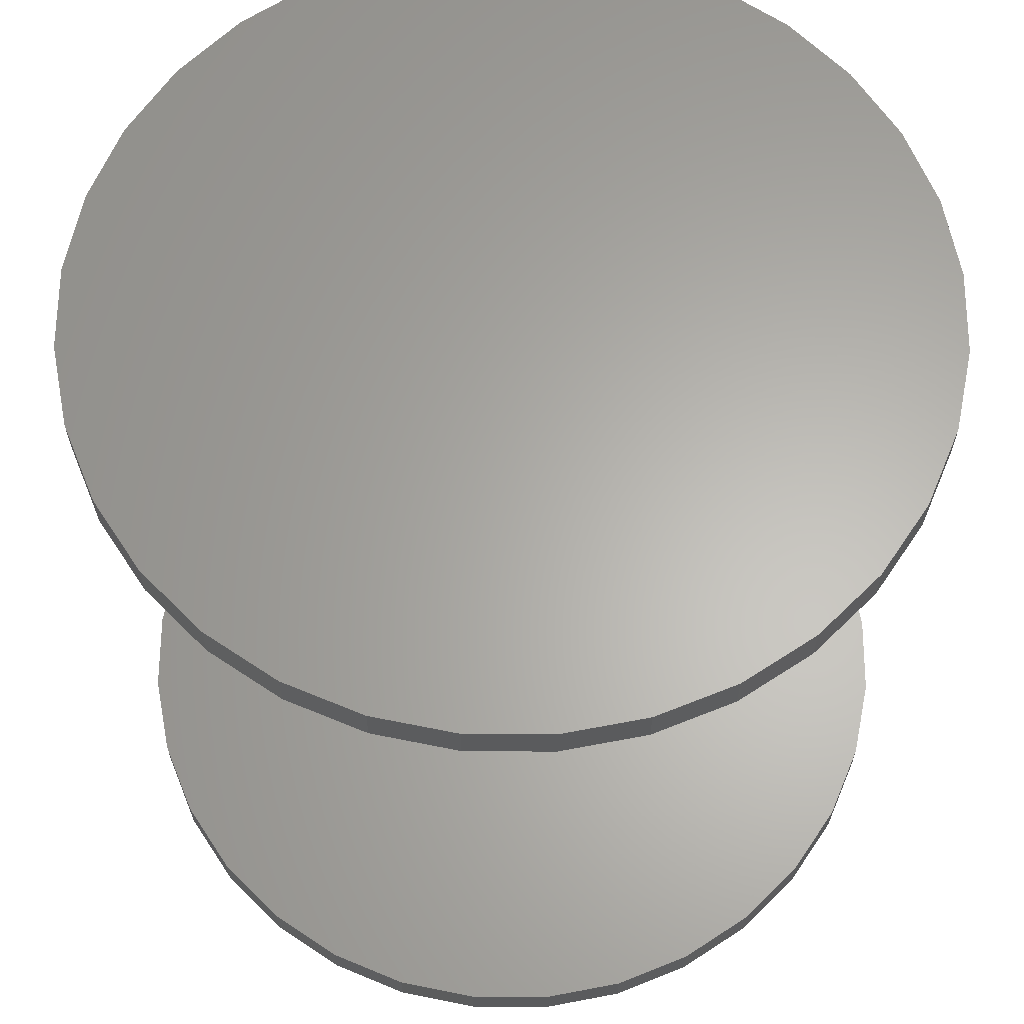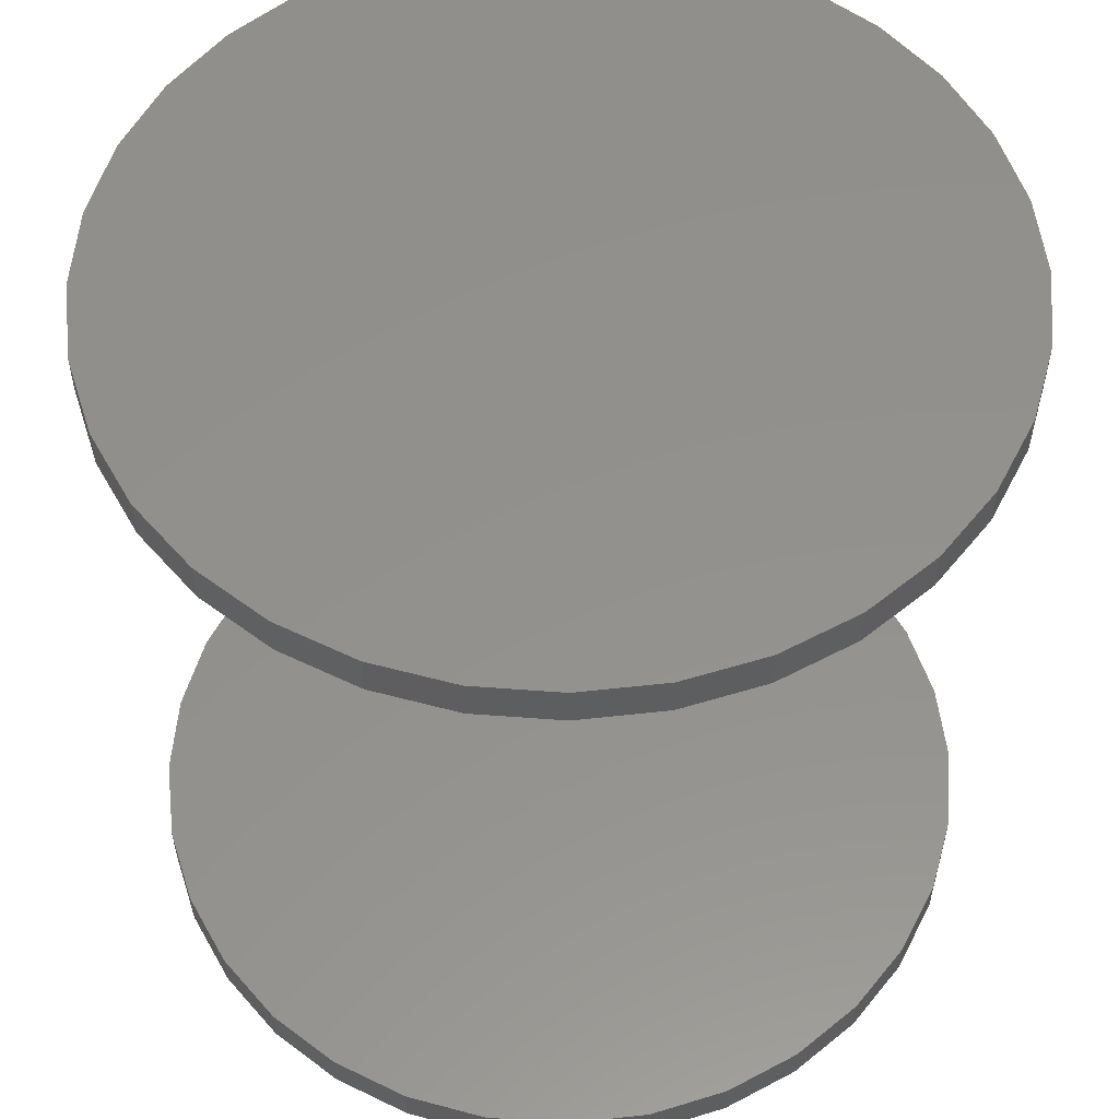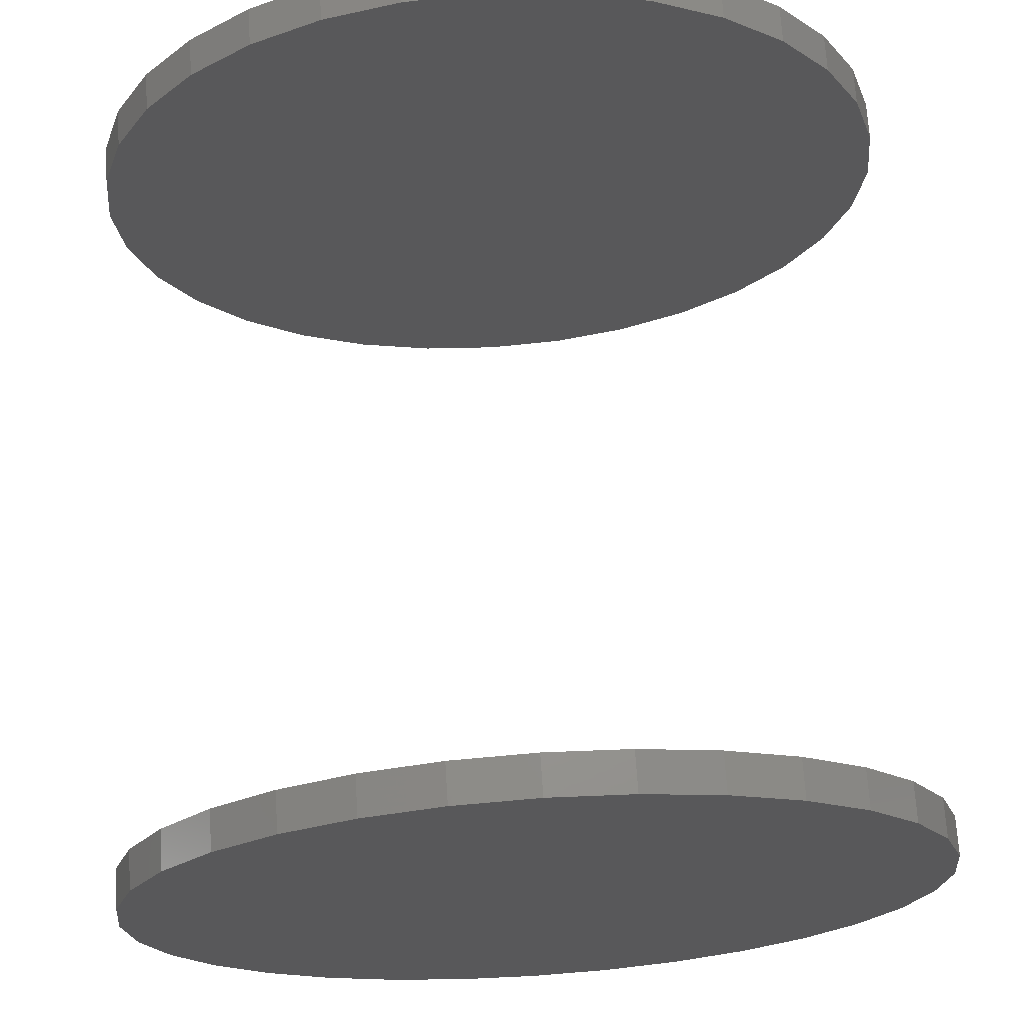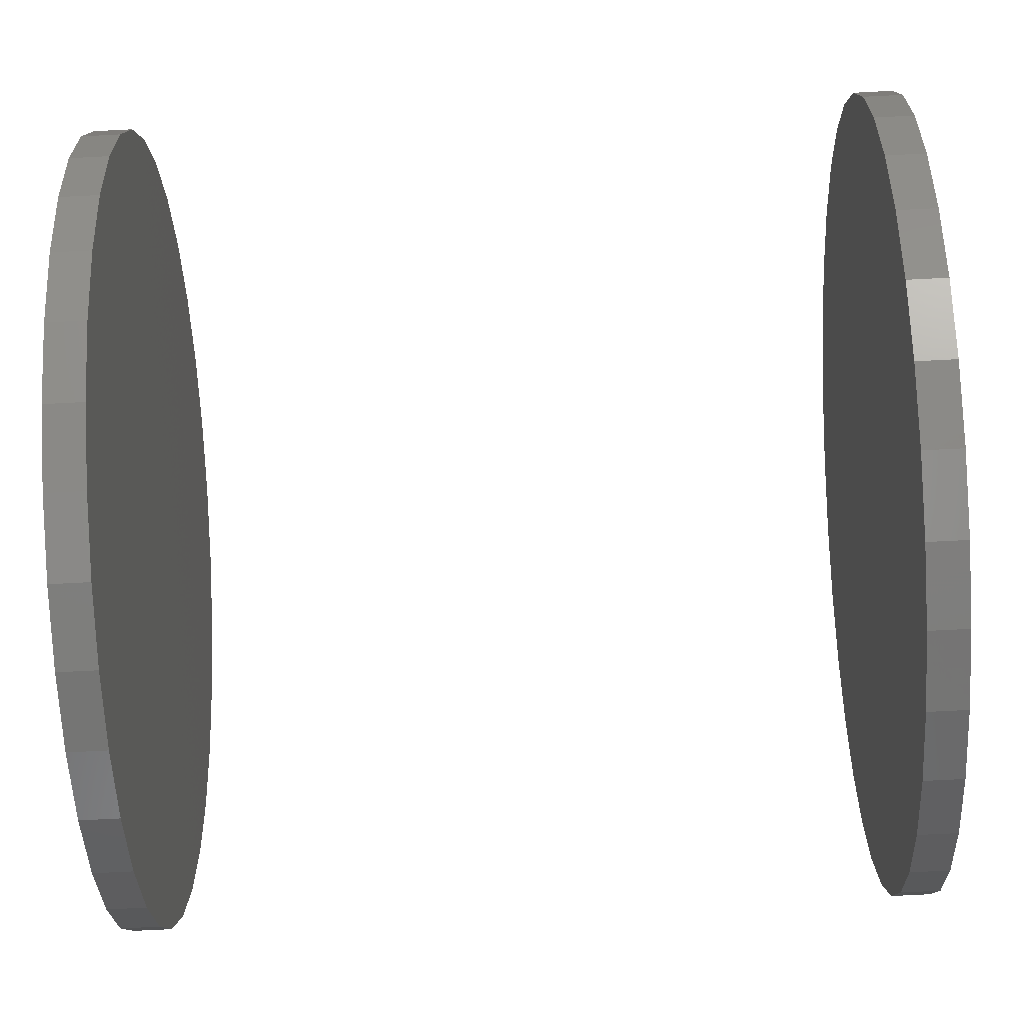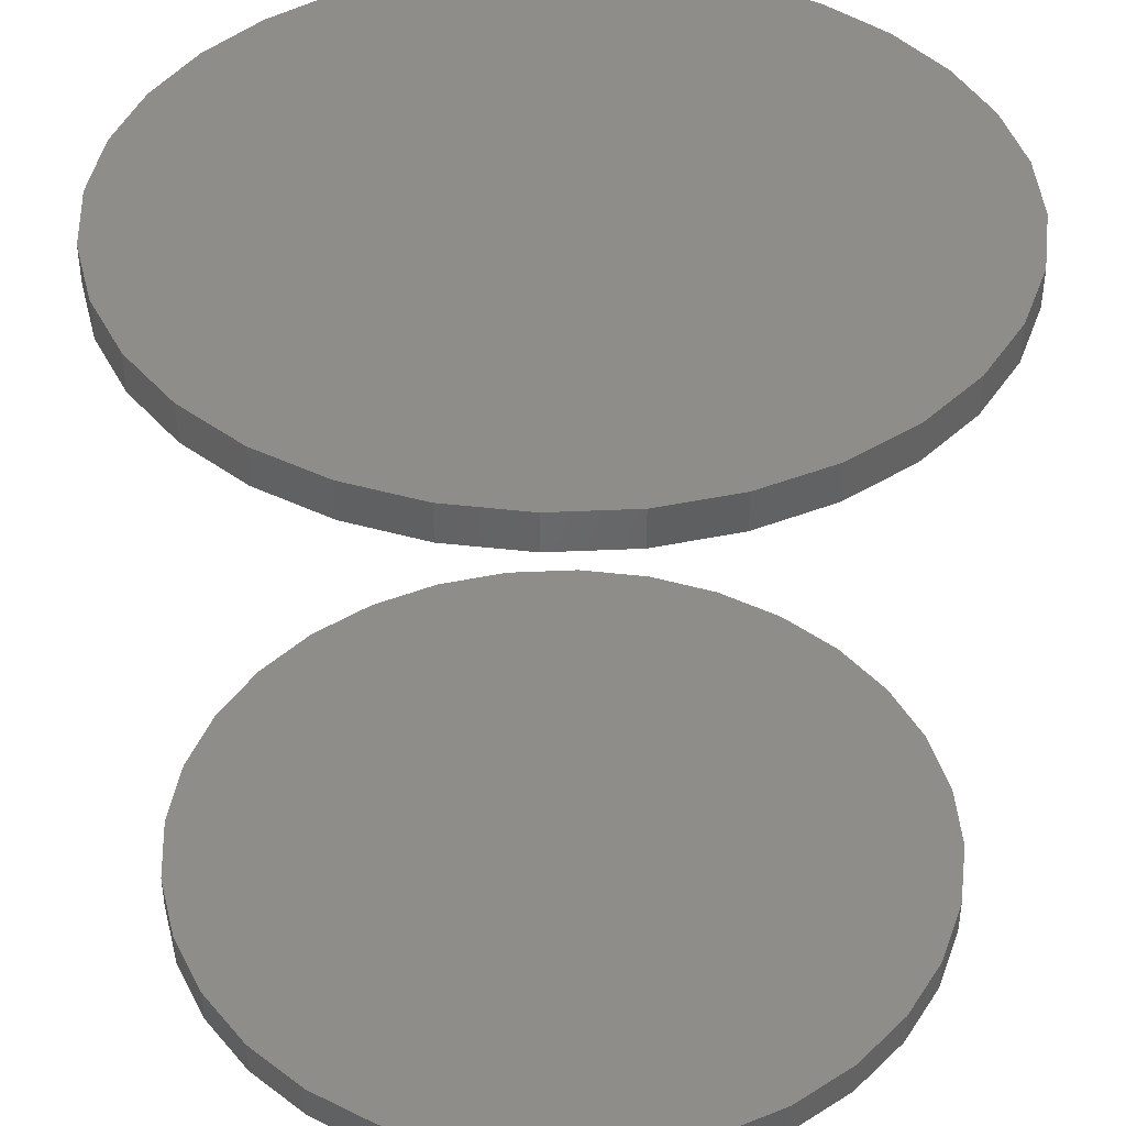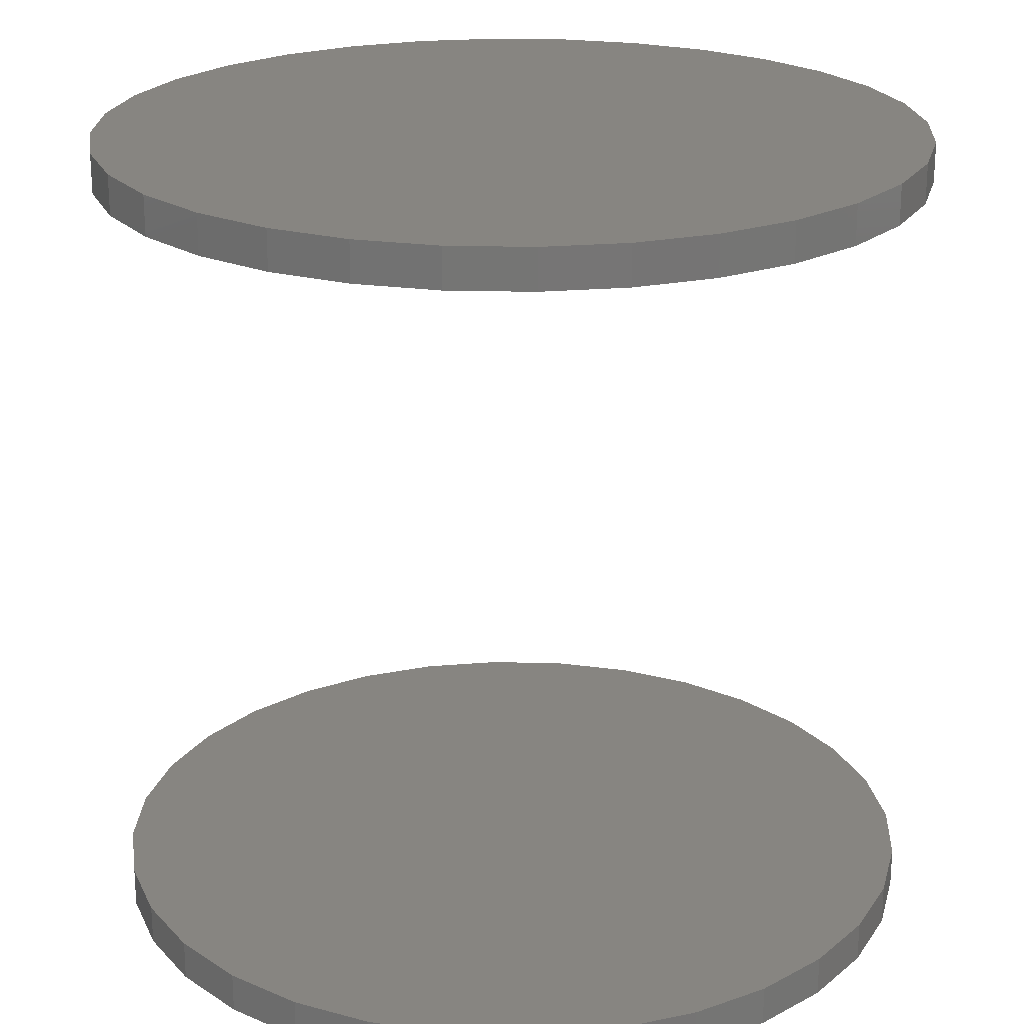
<metadata>
{"format":"stl","ext":"stl","renderer":"f3d","projection":"perspective","resolution":1024,"background":"white","views":[{"elev":63.5,"azim":-72.8,"up":"+Z"},{"elev":54.7,"azim":-124.8,"up":"+Z"},{"elev":69.8,"azim":-3.7,"up":"+Y"},{"elev":-72.6,"azim":-87.1,"up":"+Y"},{"elev":41.0,"azim":-53.8,"up":"+Z"},{"elev":22.2,"azim":-70.5,"up":"+Z"}]}
</metadata>
<code>
# stl→obj: 128 verts, 248 faces
v -0.3208 -0.006414 0.6172
v -0.3208 -0.006414 0.6484
v -0.3145 0.0575 0.6172
v -0.3145 0.0575 0.6484
v -0.2959 0.119 0.6172
v -0.2959 0.119 0.6484
v -0.2656 0.1756 0.6172
v -0.2656 0.1756 0.6484
v -0.2248 0.2253 0.6172
v -0.2248 0.2253 0.6484
v -0.1752 0.266 0.6172
v -0.1752 0.266 0.6484
v -0.1186 0.2963 0.6172
v -0.1186 0.2963 0.6484
v -0.05709 0.3149 0.6172
v -0.05709 0.3149 0.6484
v 0.006826 0.3212 0.6172
v 0.006826 0.3212 0.6484
v 0.07074 0.3149 0.6172
v 0.07074 0.3149 0.6484
v 0.1322 0.2963 0.6172
v 0.1322 0.2963 0.6484
v 0.1888 0.266 0.6172
v 0.1888 0.266 0.6484
v 0.2385 0.2253 0.6172
v 0.2385 0.2253 0.6484
v 0.2792 0.1756 0.6172
v 0.2792 0.1756 0.6484
v 0.3095 0.119 0.6172
v 0.3095 0.119 0.6484
v 0.3282 0.0575 0.6172
v 0.3282 0.0575 0.6484
v 0.3345 -0.006414 0.6172
v 0.3345 -0.006414 0.6484
v -0.3208 -0.006414 0
v -0.3208 -0.006414 0.03125
v -0.3145 0.0575 0
v -0.3145 0.0575 0.03125
v -0.2959 0.119 0
v -0.2959 0.119 0.03125
v -0.2656 0.1756 0
v -0.2656 0.1756 0.03125
v -0.2248 0.2253 0
v -0.2248 0.2253 0.03125
v -0.1752 0.266 0
v -0.1752 0.266 0.03125
v -0.1186 0.2963 0
v -0.1186 0.2963 0.03125
v -0.05709 0.3149 0
v -0.05709 0.3149 0.03125
v 0.006826 0.3212 0
v 0.006826 0.3212 0.03125
v 0.07074 0.3149 0
v 0.07074 0.3149 0.03125
v 0.1322 0.2963 0
v 0.1322 0.2963 0.03125
v 0.1888 0.266 0
v 0.1888 0.266 0.03125
v 0.2385 0.2253 0
v 0.2385 0.2253 0.03125
v 0.2792 0.1756 0
v 0.2792 0.1756 0.03125
v 0.3095 0.119 0
v 0.3095 0.119 0.03125
v 0.3282 0.0575 0
v 0.3282 0.0575 0.03125
v 0.3345 -0.006414 0
v 0.3345 -0.006414 0.03125
v 0.3282 -0.07033 0.6172
v 0.3282 -0.07033 0.6484
v 0.3095 -0.1318 0.6172
v 0.3095 -0.1318 0.6484
v 0.2792 -0.1884 0.6172
v 0.2792 -0.1884 0.6484
v 0.2385 -0.2381 0.6172
v 0.2385 -0.2381 0.6484
v 0.1888 -0.2788 0.6172
v 0.1888 -0.2788 0.6484
v 0.1322 -0.3091 0.6172
v 0.1322 -0.3091 0.6484
v 0.07074 -0.3278 0.6172
v 0.07074 -0.3278 0.6484
v 0.006826 -0.334 0.6172
v 0.006826 -0.334 0.6484
v -0.05709 -0.3278 0.6172
v -0.05709 -0.3278 0.6484
v -0.1186 -0.3091 0.6172
v -0.1186 -0.3091 0.6484
v -0.1752 -0.2788 0.6172
v -0.1752 -0.2788 0.6484
v -0.2248 -0.2381 0.6172
v -0.2248 -0.2381 0.6484
v -0.2656 -0.1884 0.6172
v -0.2656 -0.1884 0.6484
v -0.2959 -0.1318 0.6172
v -0.2959 -0.1318 0.6484
v -0.3145 -0.07033 0.6172
v -0.3145 -0.07033 0.6484
v 0.3282 -0.07033 0
v 0.3282 -0.07033 0.03125
v 0.3095 -0.1318 0
v 0.3095 -0.1318 0.03125
v 0.2792 -0.1884 0
v 0.2792 -0.1884 0.03125
v 0.2385 -0.2381 0
v 0.2385 -0.2381 0.03125
v 0.1888 -0.2788 0
v 0.1888 -0.2788 0.03125
v 0.1322 -0.3091 0
v 0.1322 -0.3091 0.03125
v 0.07074 -0.3278 0
v 0.07074 -0.3278 0.03125
v 0.006826 -0.334 0
v 0.006826 -0.334 0.03125
v -0.05709 -0.3278 0
v -0.05709 -0.3278 0.03125
v -0.1186 -0.3091 0
v -0.1186 -0.3091 0.03125
v -0.1752 -0.2788 0
v -0.1752 -0.2788 0.03125
v -0.2248 -0.2381 0
v -0.2248 -0.2381 0.03125
v -0.2656 -0.1884 0
v -0.2656 -0.1884 0.03125
v -0.2959 -0.1318 0
v -0.2959 -0.1318 0.03125
v -0.3145 -0.07033 0
v -0.3145 -0.07033 0.03125
f 1 2 3
f 3 2 4
f 3 4 5
f 5 4 6
f 5 6 7
f 7 6 8
f 7 8 9
f 9 8 10
f 9 10 11
f 11 10 12
f 11 12 13
f 13 12 14
f 13 14 15
f 15 14 16
f 15 16 17
f 17 16 18
f 17 18 19
f 19 18 20
f 19 20 21
f 21 20 22
f 21 22 23
f 23 22 24
f 23 24 25
f 25 24 26
f 25 26 27
f 27 26 28
f 27 28 29
f 29 28 30
f 29 30 31
f 31 30 32
f 31 32 33
f 33 32 34
f 35 36 37
f 37 36 38
f 37 38 39
f 39 38 40
f 39 40 41
f 41 40 42
f 41 42 43
f 43 42 44
f 43 44 45
f 45 44 46
f 45 46 47
f 47 46 48
f 47 48 49
f 49 48 50
f 49 50 51
f 51 50 52
f 51 52 53
f 53 52 54
f 53 54 55
f 55 54 56
f 55 56 57
f 57 56 58
f 57 58 59
f 59 58 60
f 59 60 61
f 61 60 62
f 61 62 63
f 63 62 64
f 63 64 65
f 65 64 66
f 65 66 67
f 67 66 68
f 33 34 69
f 69 34 70
f 69 70 71
f 71 70 72
f 71 72 73
f 73 72 74
f 73 74 75
f 75 74 76
f 75 76 77
f 77 76 78
f 77 78 79
f 79 78 80
f 79 80 81
f 81 80 82
f 81 82 83
f 83 82 84
f 83 84 85
f 85 84 86
f 85 86 87
f 87 86 88
f 87 88 89
f 89 88 90
f 89 90 91
f 91 90 92
f 91 92 93
f 93 92 94
f 93 94 95
f 95 94 96
f 95 96 97
f 97 96 98
f 97 98 1
f 1 98 2
f 67 68 99
f 99 68 100
f 99 100 101
f 101 100 102
f 101 102 103
f 103 102 104
f 103 104 105
f 105 104 106
f 105 106 107
f 107 106 108
f 107 108 109
f 109 108 110
f 109 110 111
f 111 110 112
f 111 112 113
f 113 112 114
f 113 114 115
f 115 114 116
f 115 116 117
f 117 116 118
f 117 118 119
f 119 118 120
f 119 120 121
f 121 120 122
f 121 122 123
f 123 122 124
f 123 124 125
f 125 124 126
f 125 126 127
f 127 126 128
f 127 128 35
f 35 128 36
f 50 54 52
f 54 50 56
f 56 50 48
f 56 48 58
f 58 48 46
f 58 46 60
f 60 46 44
f 60 44 62
f 62 44 42
f 62 42 64
f 64 42 40
f 64 40 66
f 66 40 38
f 66 38 68
f 68 38 36
f 68 36 100
f 100 36 128
f 100 128 102
f 102 128 126
f 102 126 104
f 104 126 124
f 104 124 106
f 106 124 122
f 106 122 108
f 108 122 120
f 108 120 110
f 110 120 118
f 110 118 112
f 112 118 116
f 112 116 114
f 17 19 15
f 83 85 81
f 81 85 87
f 81 87 79
f 79 87 89
f 79 89 77
f 77 89 91
f 77 91 75
f 75 91 93
f 75 93 73
f 73 93 95
f 73 95 71
f 71 95 97
f 71 97 69
f 69 97 1
f 69 1 33
f 33 1 3
f 33 3 31
f 31 3 5
f 31 5 29
f 29 5 7
f 29 7 27
f 27 7 9
f 27 9 25
f 25 9 11
f 25 11 23
f 23 11 13
f 23 13 21
f 21 13 15
f 21 15 19
f 16 20 18
f 20 16 22
f 22 16 14
f 22 14 24
f 24 14 12
f 24 12 26
f 26 12 10
f 26 10 28
f 28 10 8
f 28 8 30
f 30 8 6
f 30 6 32
f 32 6 4
f 32 4 34
f 34 4 2
f 34 2 70
f 70 2 98
f 70 98 72
f 72 98 96
f 72 96 74
f 74 96 94
f 74 94 76
f 76 94 92
f 76 92 78
f 78 92 90
f 78 90 80
f 80 90 88
f 80 88 82
f 82 88 86
f 82 86 84
f 51 53 49
f 113 115 111
f 111 115 117
f 111 117 109
f 109 117 119
f 109 119 107
f 107 119 121
f 107 121 105
f 105 121 123
f 105 123 103
f 103 123 125
f 103 125 101
f 101 125 127
f 101 127 99
f 99 127 35
f 99 35 67
f 67 35 37
f 67 37 65
f 65 37 39
f 65 39 63
f 63 39 41
f 63 41 61
f 61 41 43
f 61 43 59
f 59 43 45
f 59 45 57
f 57 45 47
f 57 47 55
f 55 47 49
f 55 49 53

</code>
